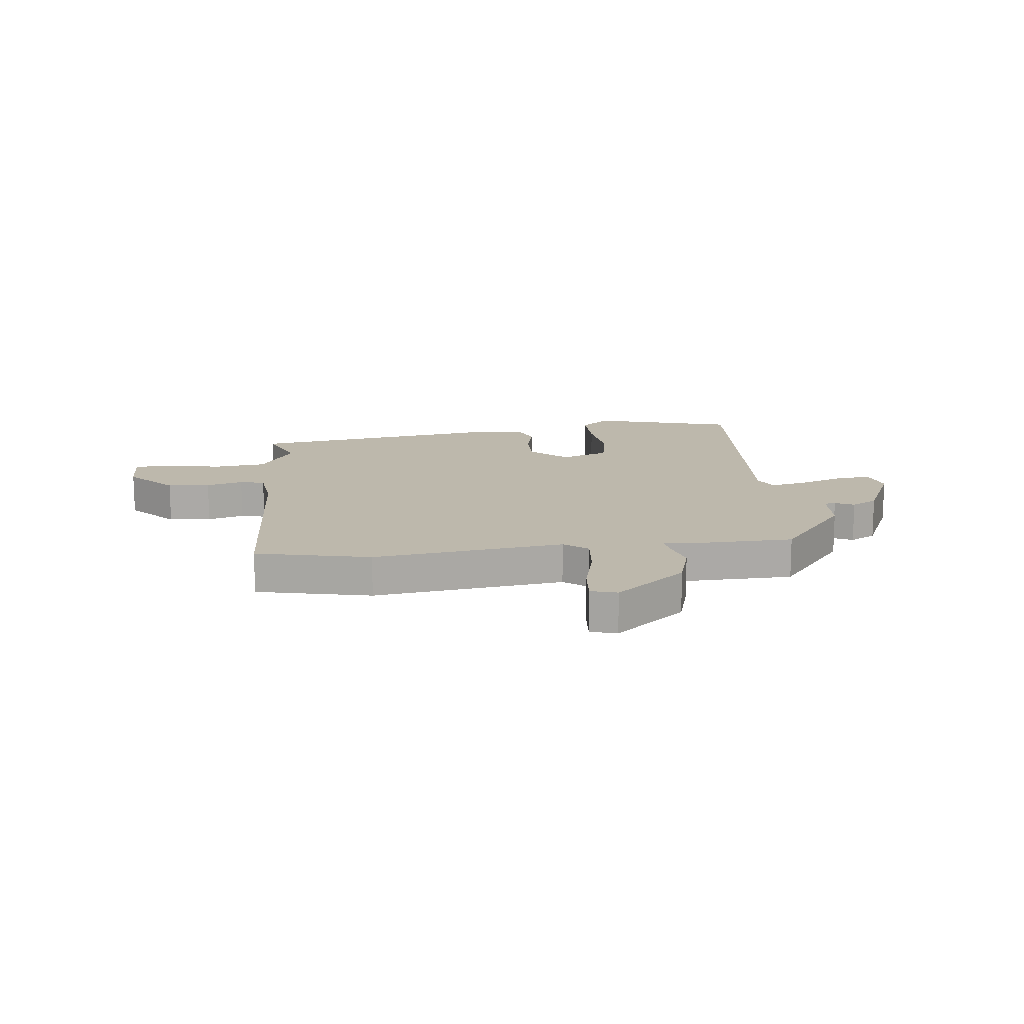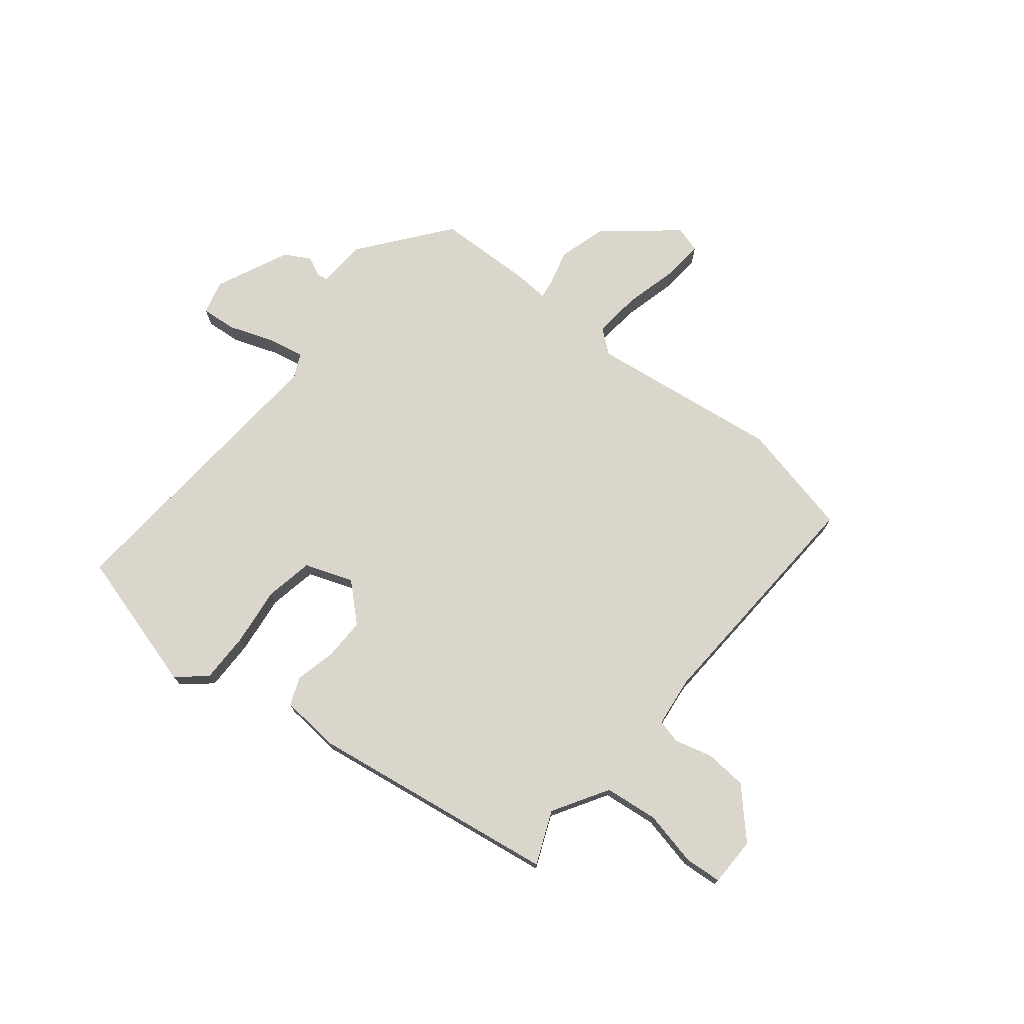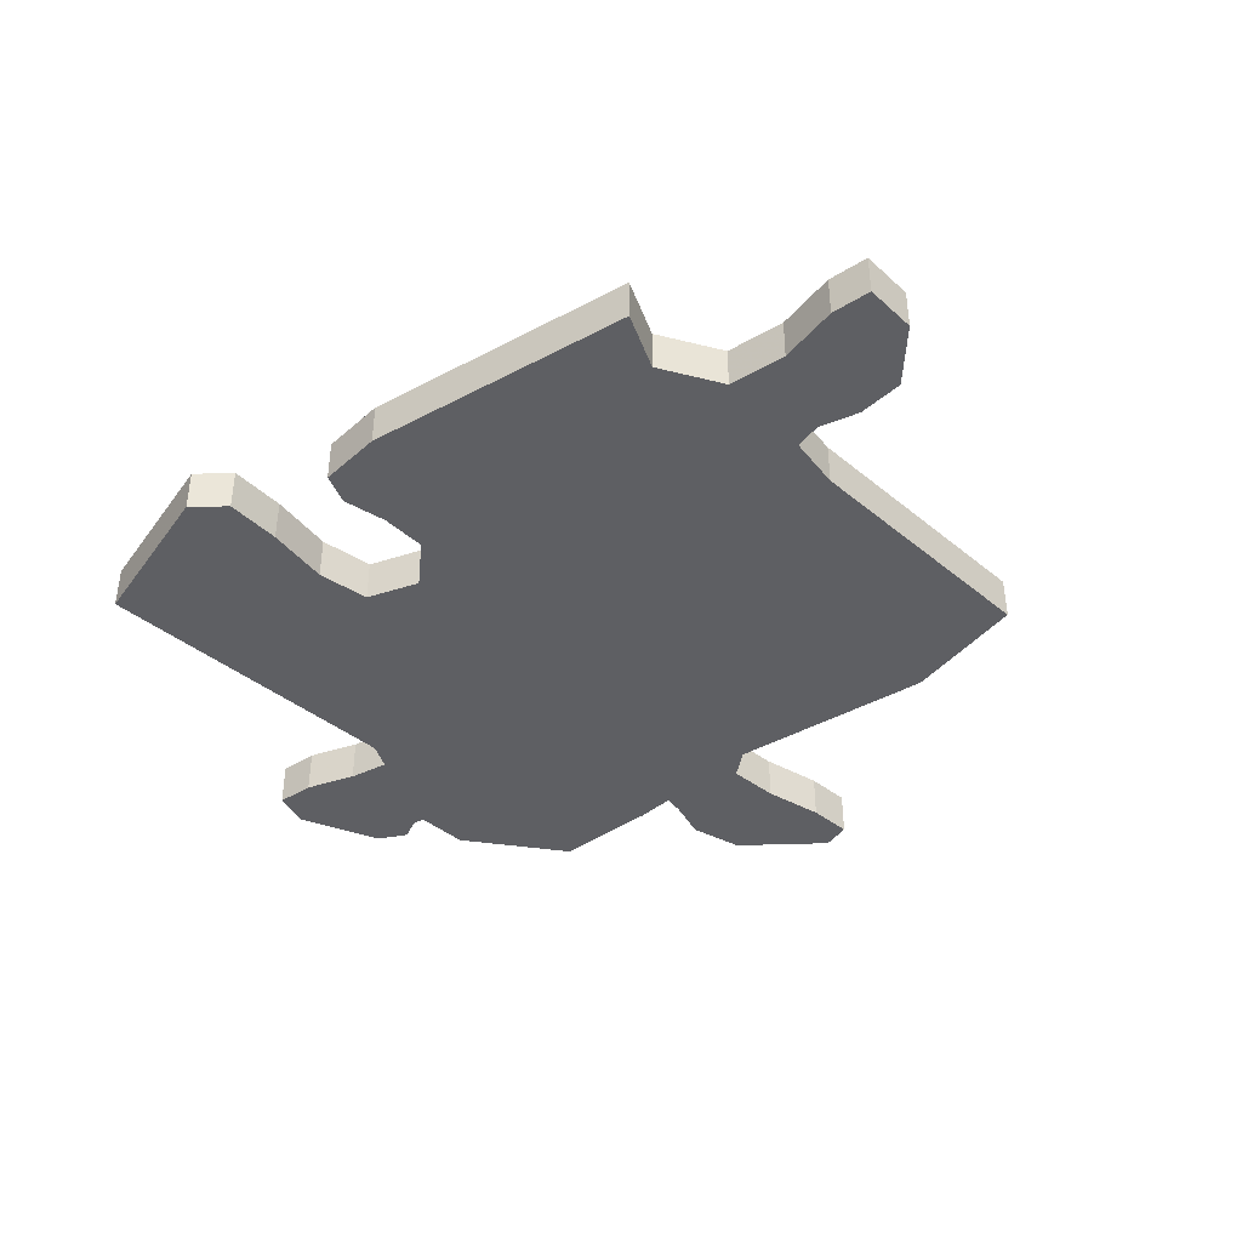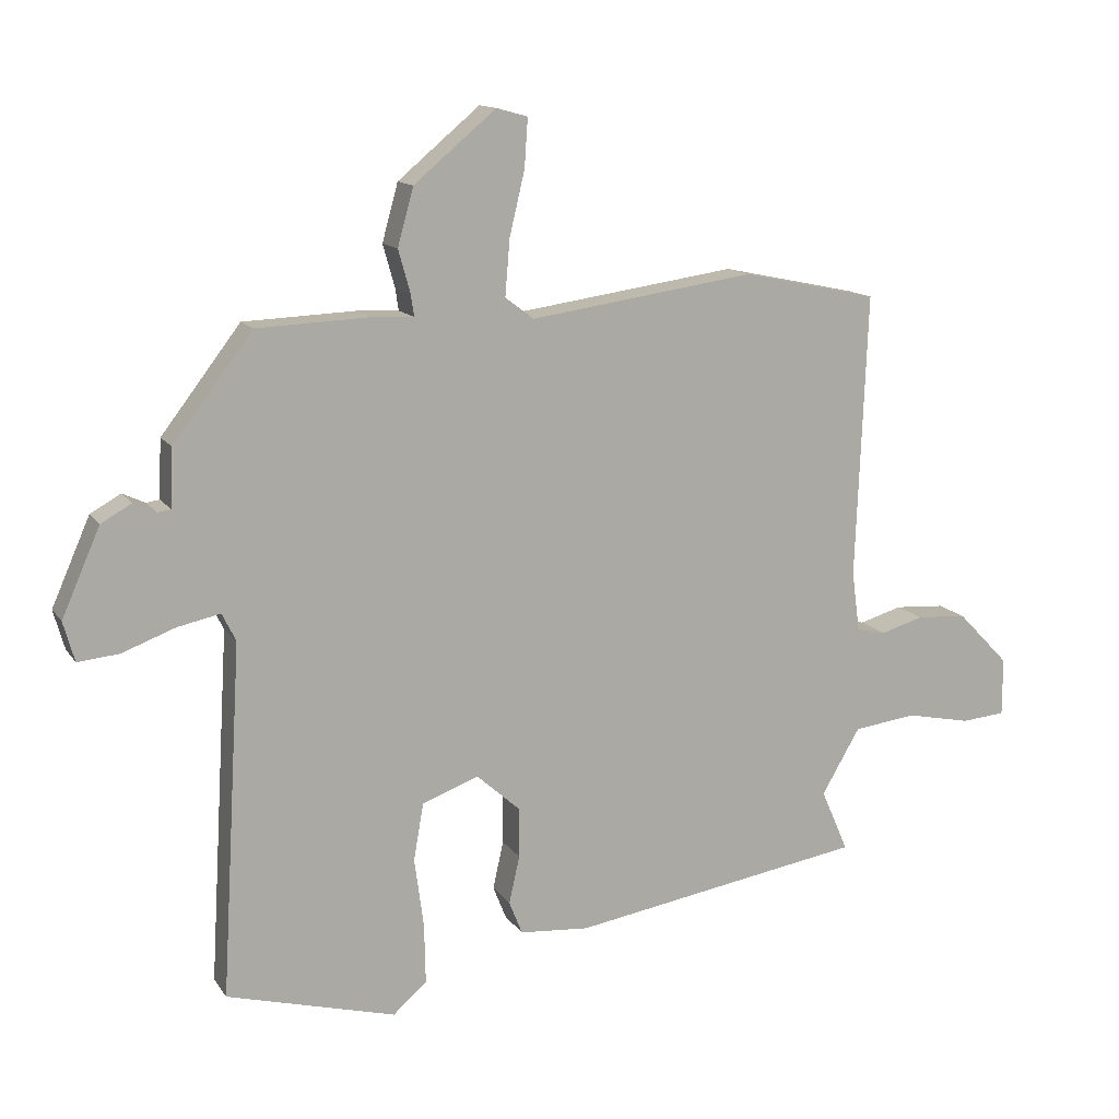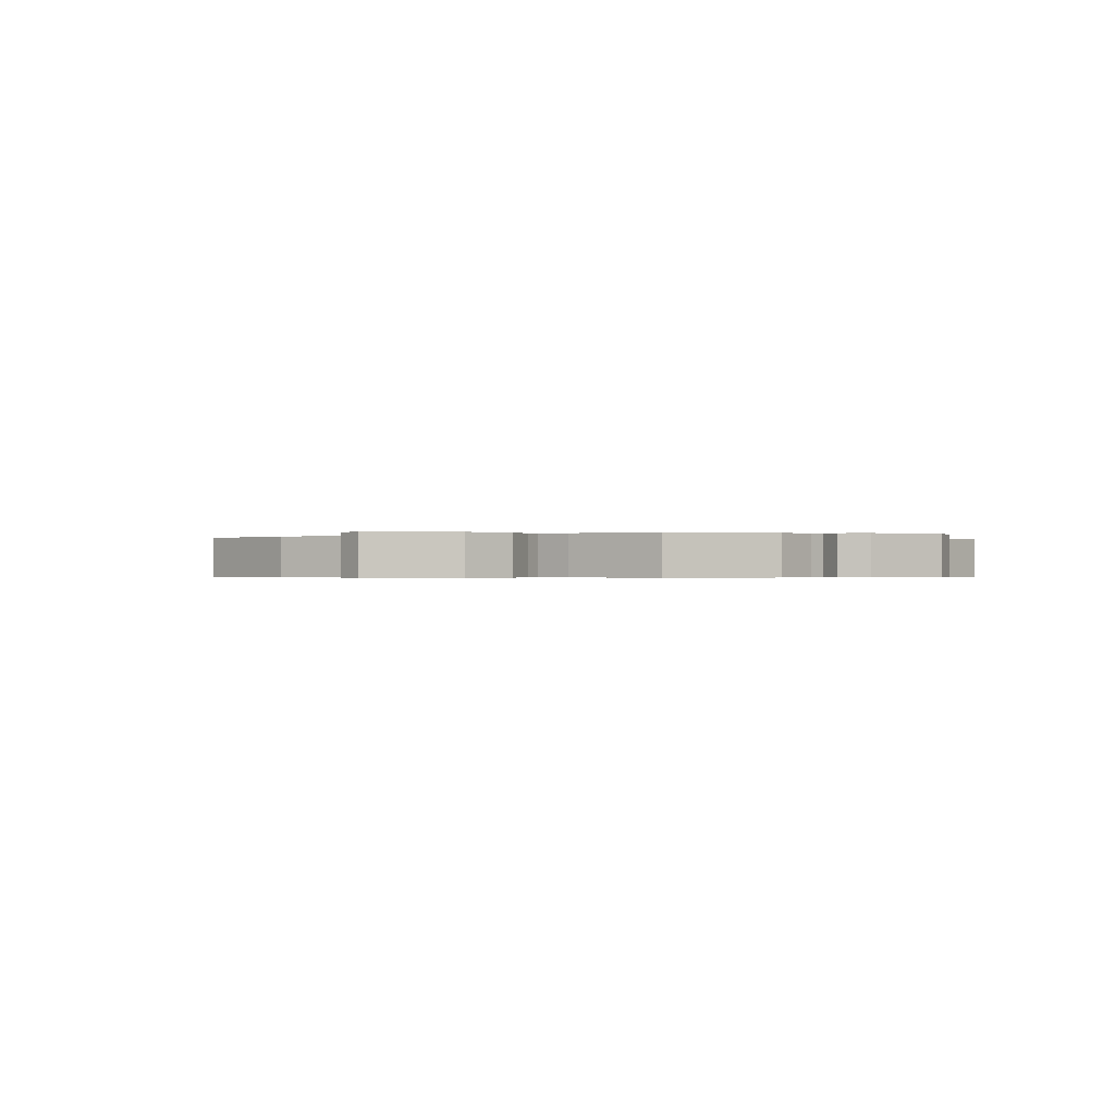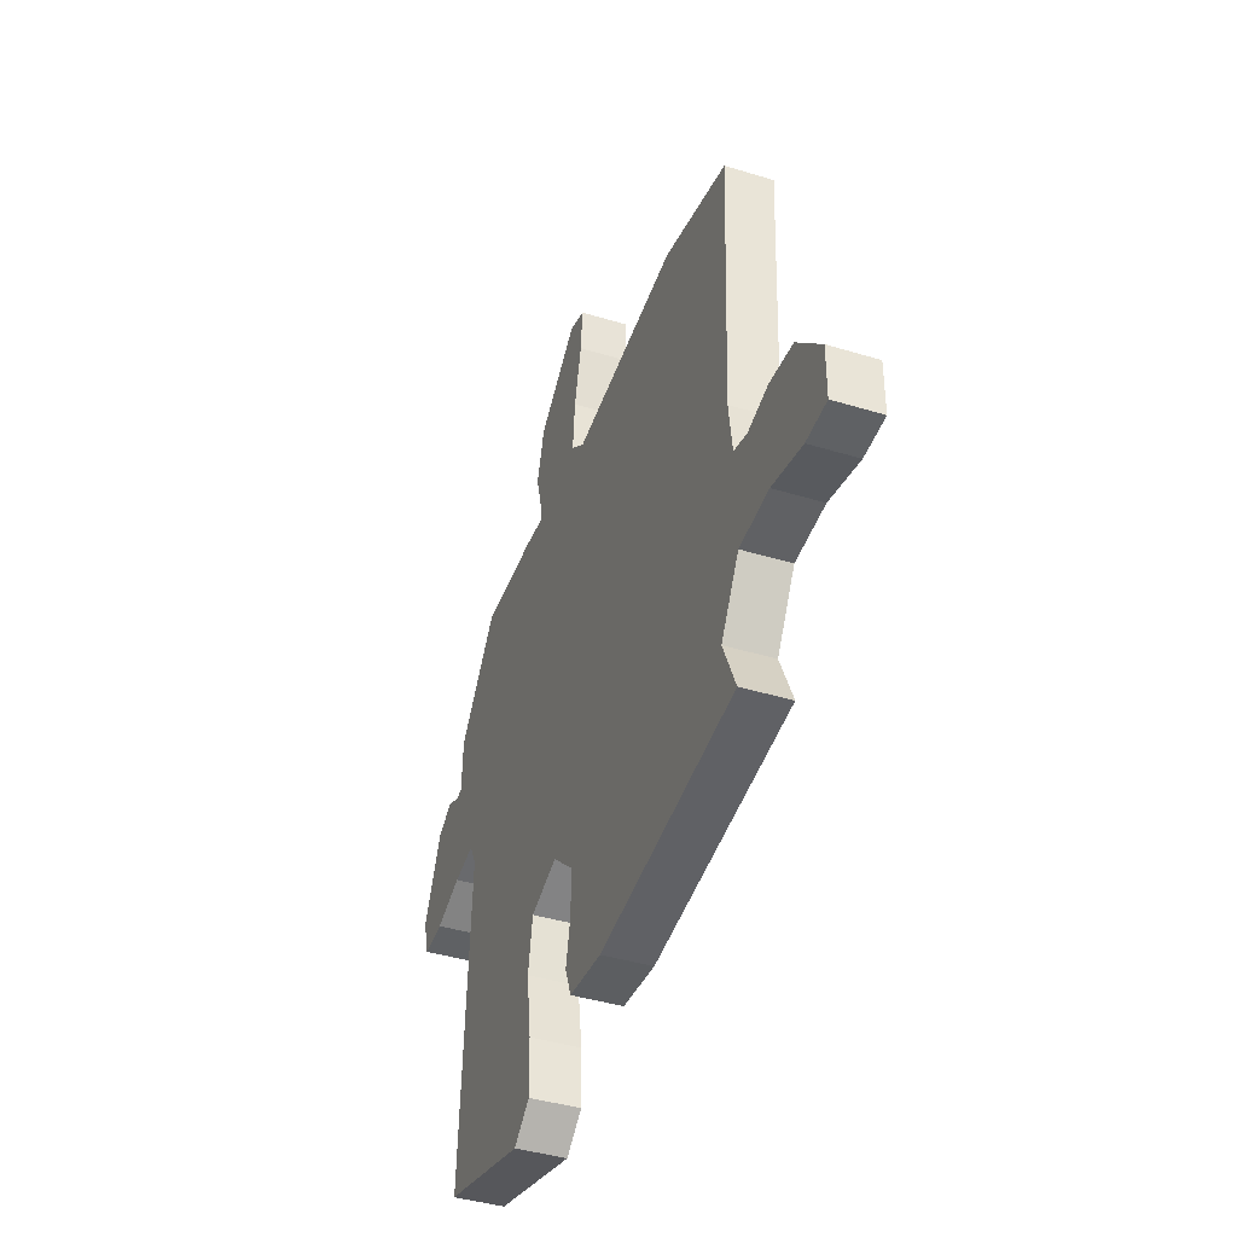
<metadata>
{"format":"obj","ext":"obj","renderer":"f3d","projection":"perspective","resolution":1024,"background":"white","views":[{"elev":14.7,"azim":-5.7,"up":"+Y"},{"elev":73.8,"azim":-140.4,"up":"+Y"},{"elev":-40.8,"azim":-137.6,"up":"+Y"},{"elev":13.2,"azim":158.4,"up":"+Z"},{"elev":-0.4,"azim":35.8,"up":"+Y"},{"elev":-41.3,"azim":-110.4,"up":"+Z"}]}
</metadata>
<code>
v -0.514 0.07 -0.381
v -0.473 0.07 -0.287
v -0.531 0.07 -0.188
v -0.626 0.07 -0.176
v -0.724 0.07 -0.196
v -0.79 0.07 -0.19
v -0.79 0.07 -0.103
v -0.712 0.07 -0.022
v -0.636 0.07 -0.017
v -0.571 0.07 -0.036
v -0.527 0.07 -0.026
v -0.515 0.07 0.064
v -0.532 0.07 0.493
v -0.327 0.07 0.536
v 0.013 0.07 0.487
v 0.056 0.07 0.52
v 0.049 0.07 0.604
v 0.026 0.07 0.701
v 0.021 0.07 0.774
v 0.068 0.07 0.787
v 0.192 0.07 0.683
v 0.216 0.07 0.596
v 0.198 0.07 0.532
v 0.193 0.07 0.499
v 0.256 0.07 0.502
v 0.426 0.07 0.495
v 0.546 0.07 0.338
v 0.55 0.07 0.25
v 0.57 0.07 0.247
v 0.604 0.07 0.263
v 0.65 0.07 0.237
v 0.708 0.07 0.105
v 0.691 0.07 0.045
v 0.629 0.07 0.051
v 0.549 0.07 0.081
v 0.484 0.07 0.095
v 0.463 0.07 0.053
v 0.494 0.07 -0.479
v 0.239 0.07 -0.547
v 0.188 0.07 -0.503
v 0.19 0.07 -0.412
v 0.204 0.07 -0.308
v 0.189 0.07 -0.222
v 0.104 0.07 -0.19
v 0.038 0.07 -0.249
v 0.038 0.07 -0.324
v 0.054 0.07 -0.396
v 0.034 0.07 -0.446
v -0.071 0.07 -0.454
v -0.514 0 -0.381
v -0.473 0 -0.287
v -0.531 0 -0.188
v -0.626 0 -0.176
v -0.724 0 -0.196
v -0.79 0 -0.19
v -0.79 0 -0.103
v -0.712 0 -0.022
v -0.636 0 -0.017
v -0.571 0 -0.036
v -0.527 0 -0.026
v -0.515 0 0.064
v -0.532 0 0.493
v -0.327 0 0.536
v 0.013 0 0.487
v 0.056 0 0.52
v 0.049 0 0.604
v 0.026 0 0.701
v 0.021 0 0.774
v 0.068 0 0.787
v 0.192 0 0.683
v 0.216 0 0.596
v 0.198 0 0.532
v 0.193 0 0.499
v 0.256 0 0.502
v 0.426 0 0.495
v 0.546 0 0.338
v 0.55 0 0.25
v 0.57 0 0.247
v 0.604 0 0.263
v 0.65 0 0.237
v 0.708 0 0.105
v 0.691 0 0.045
v 0.629 0 0.051
v 0.549 0 0.081
v 0.484 0 0.095
v 0.463 0 0.053
v 0.494 0 -0.479
v 0.239 0 -0.547
v 0.188 0 -0.503
v 0.19 0 -0.412
v 0.204 0 -0.308
v 0.189 0 -0.222
v 0.104 0 -0.19
v 0.038 0 -0.249
v 0.038 0 -0.324
v 0.054 0 -0.396
v 0.034 0 -0.446
v -0.071 0 -0.454
f 46 47 48 49
f 45 46 49 1
f 44 45 1 2
f 39 40 41 42
f 37 38 39 42
f 36 37 42 43
f 32 33 34 35
f 32 35 36
f 29 30 31 32
f 28 29 32 36
f 24 25 26 27
f 24 27 28 36
f 20 21 22 23
f 20 23 24
f 17 18 19 20
f 16 17 20 24
f 15 16 24 36
f 12 13 14 15
f 11 12 15 36
f 7 8 9 10
f 4 5 6 7
f 3 4 7 10
f 44 2 3 10
f 36 43 44
f 10 11 36 44
f 98 97 96 95
f 50 98 95 94
f 51 50 94 93
f 91 90 89 88
f 91 88 87 86
f 92 91 86 85
f 84 83 82 81
f 85 84 81
f 81 80 79 78
f 85 81 78 77
f 76 75 74 73
f 85 77 76 73
f 72 71 70 69
f 73 72 69
f 69 68 67 66
f 73 69 66 65
f 85 73 65 64
f 64 63 62 61
f 85 64 61 60
f 59 58 57 56
f 56 55 54 53
f 59 56 53 52
f 59 52 51 93
f 93 92 85
f 93 85 60 59
f 1 50 51 2
f 2 51 52 3
f 3 52 53 4
f 4 53 54 5
f 5 54 55 6
f 6 55 56 7
f 7 56 57 8
f 8 57 58 9
f 9 58 59 10
f 10 59 60 11
f 11 60 61 12
f 12 61 62 13
f 13 62 63 14
f 14 63 64 15
f 15 64 65 16
f 16 65 66 17
f 17 66 67 18
f 18 67 68 19
f 19 68 69 20
f 20 69 70 21
f 21 70 71 22
f 22 71 72 23
f 23 72 73 24
f 24 73 74 25
f 25 74 75 26
f 26 75 76 27
f 27 76 77 28
f 28 77 78 29
f 29 78 79 30
f 30 79 80 31
f 31 80 81 32
f 32 81 82 33
f 33 82 83 34
f 34 83 84 35
f 35 84 85 36
f 36 85 86 37
f 37 86 87 38
f 38 87 88 39
f 39 88 89 40
f 40 89 90 41
f 41 90 91 42
f 42 91 92 43
f 43 92 93 44
f 44 93 94 45
f 45 94 95 46
f 46 95 96 47
f 47 96 97 48
f 48 97 98 49
f 49 98 50 1

</code>
